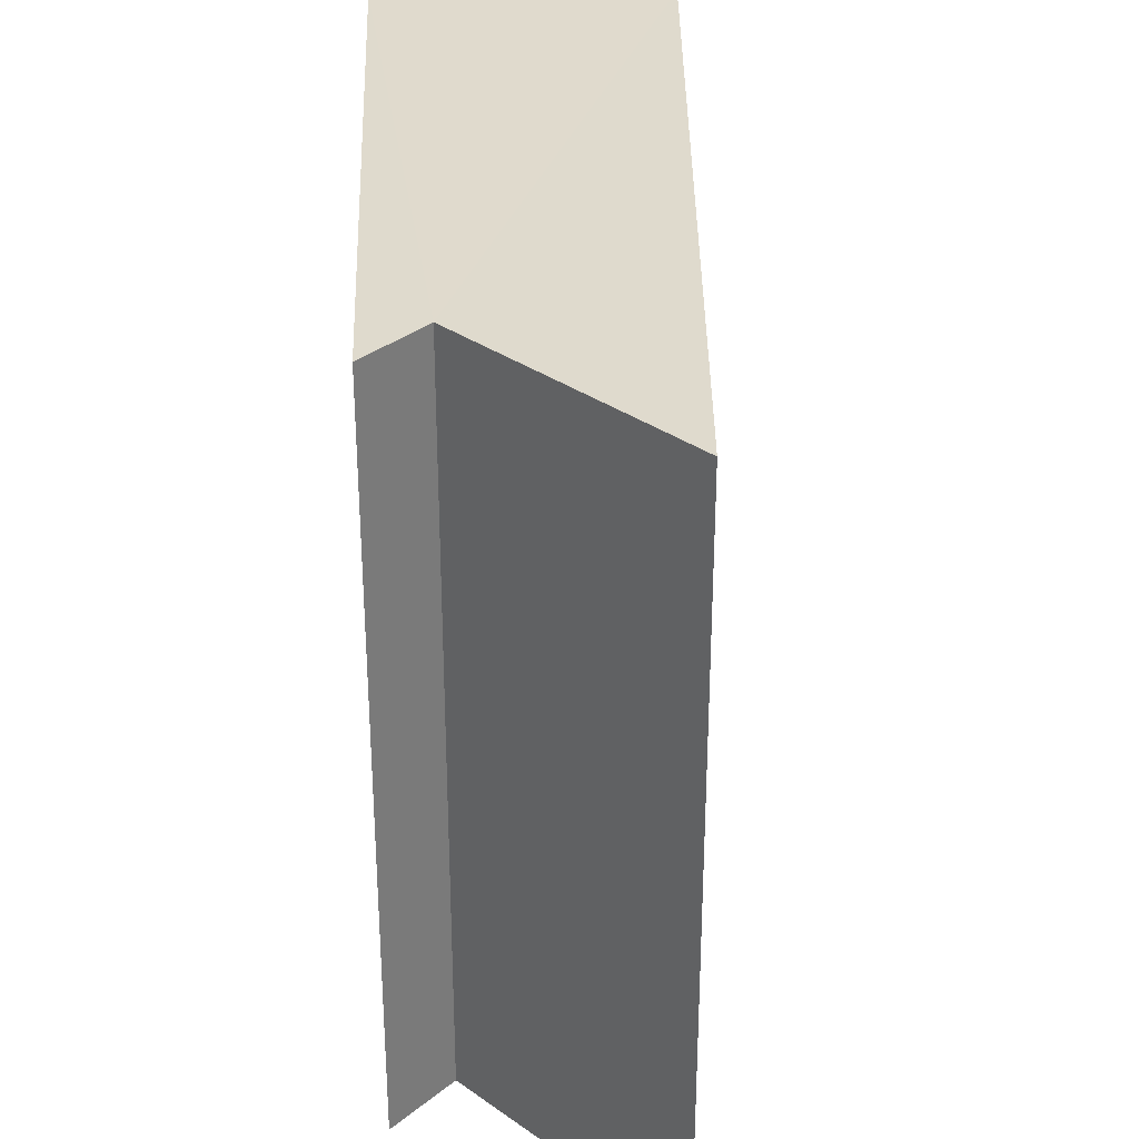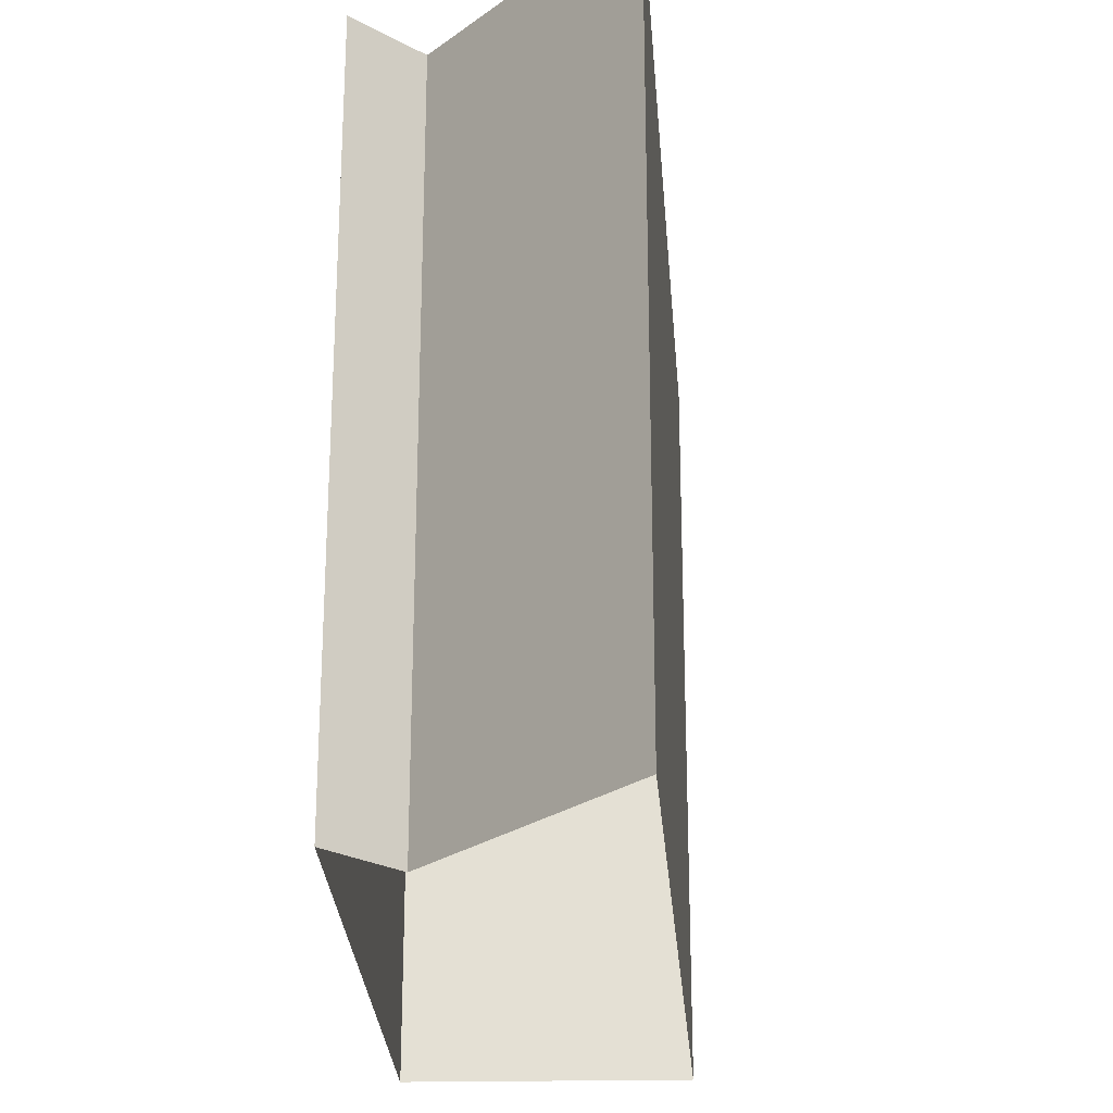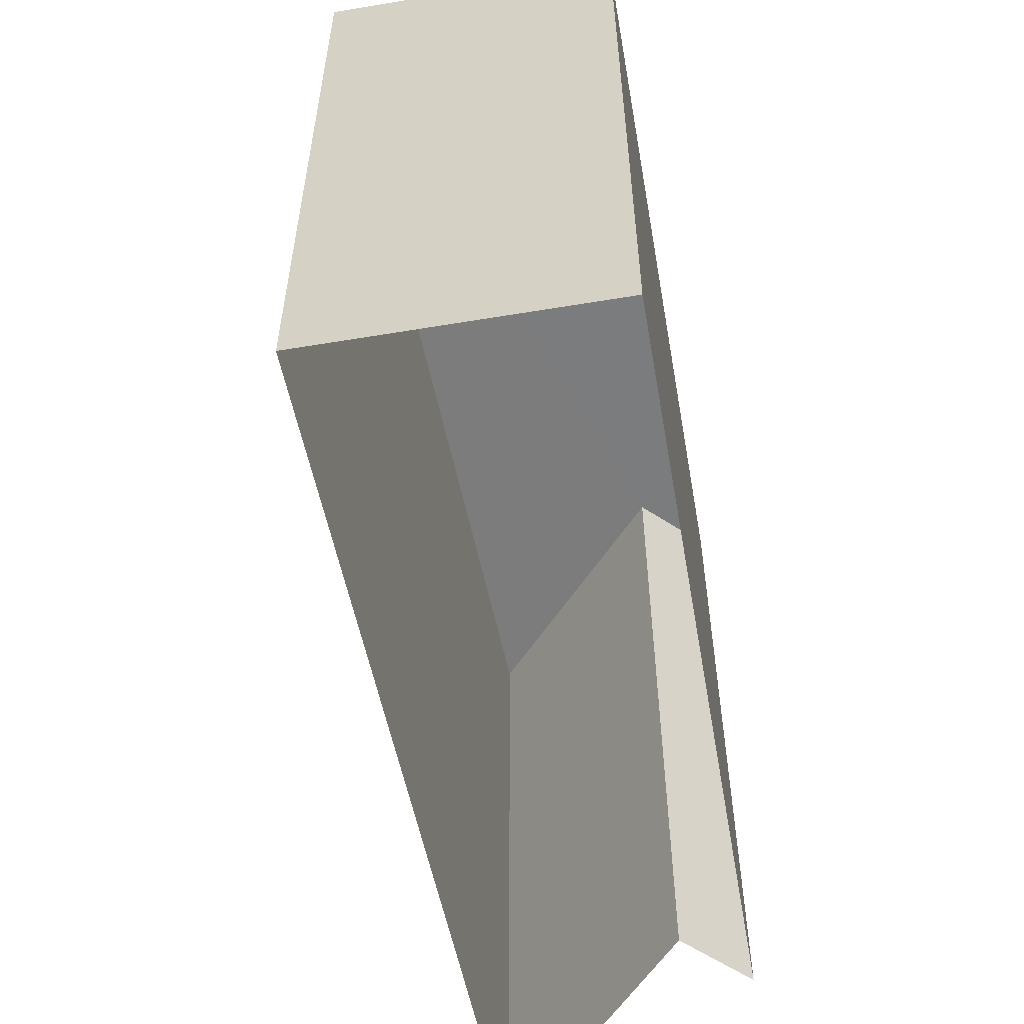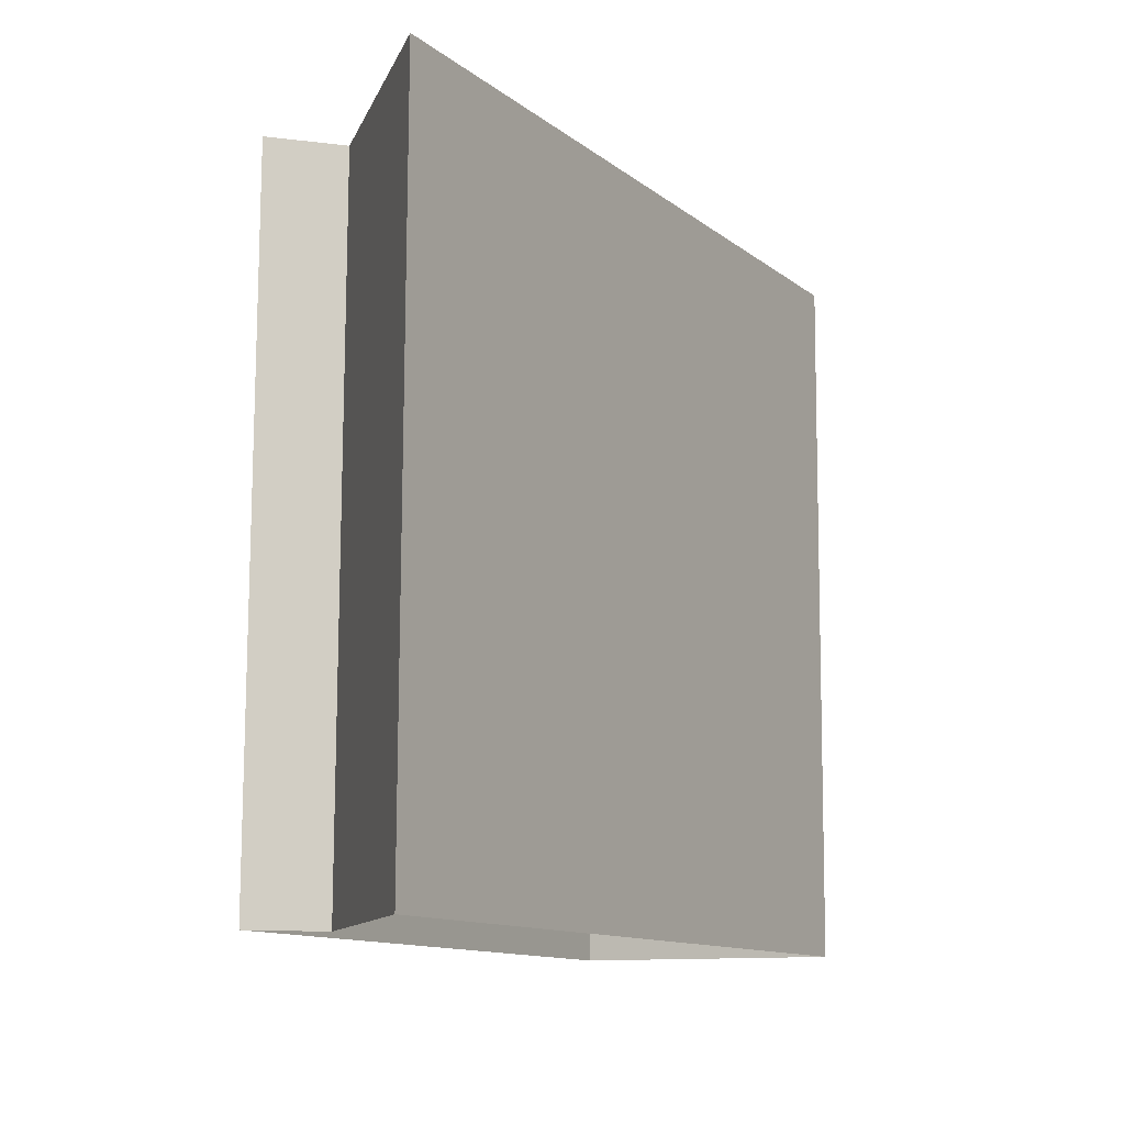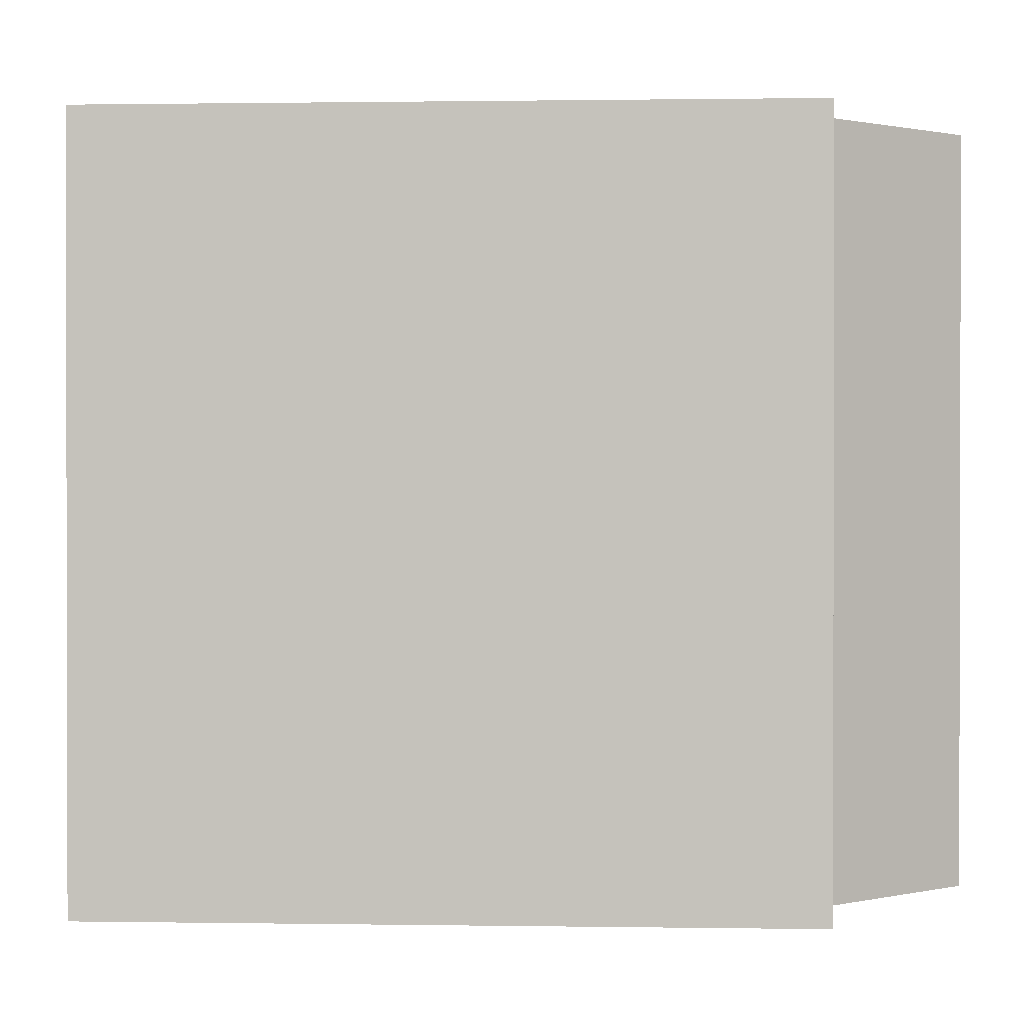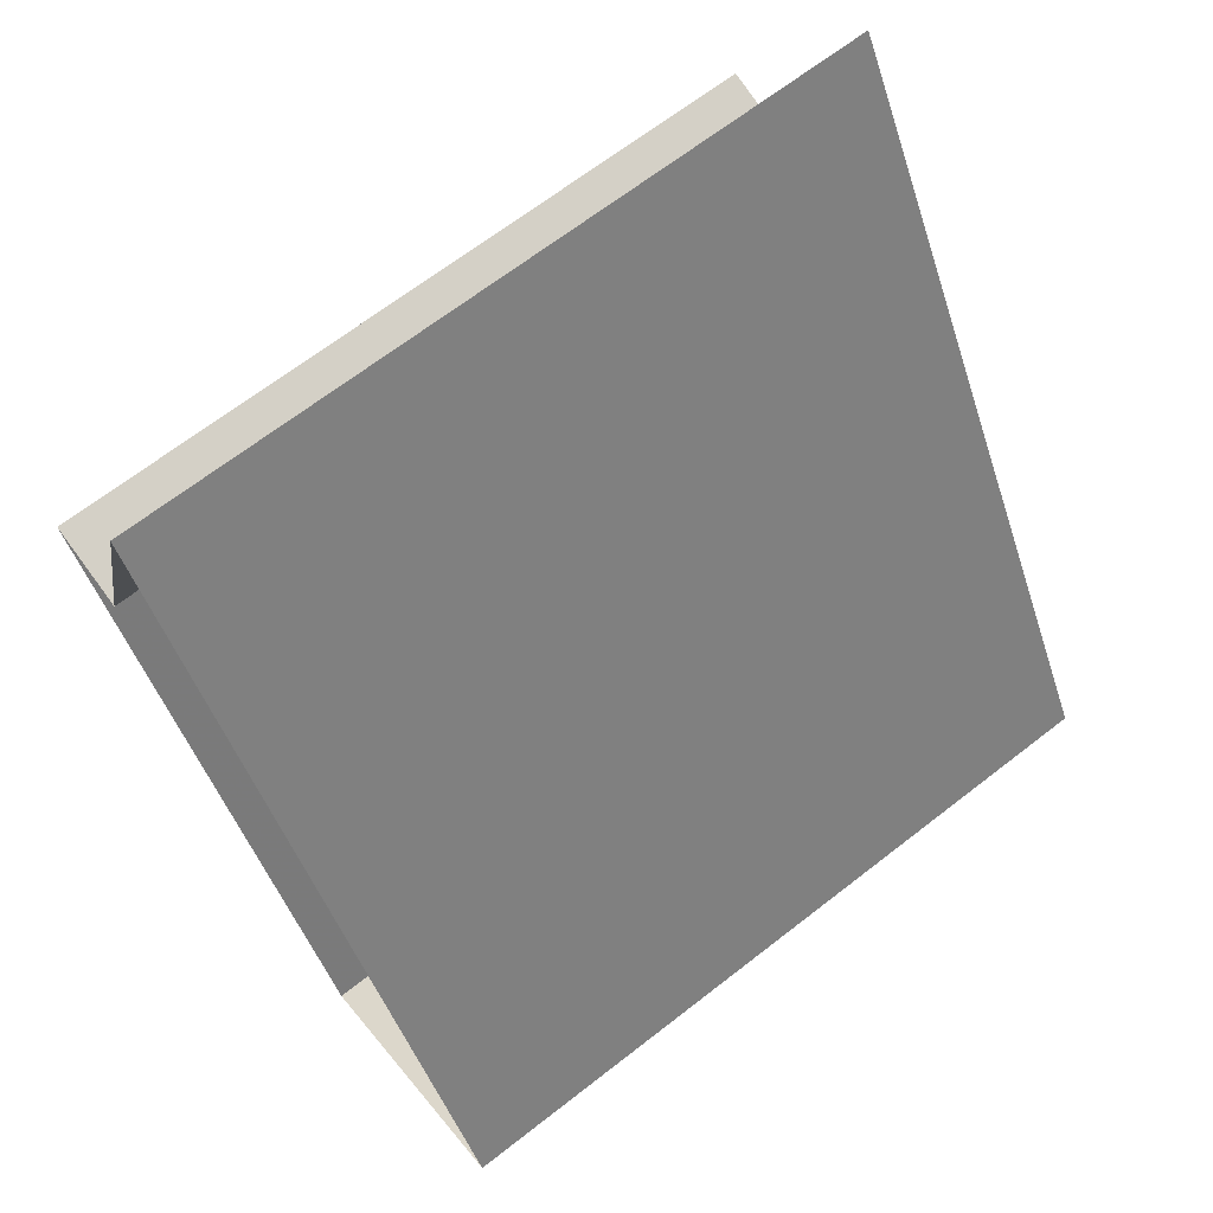
<metadata>
{"format":"obj","ext":"obj","renderer":"f3d","projection":"perspective","resolution":1024,"background":"white","views":[{"elev":33.0,"azim":150.2,"up":"+Z"},{"elev":-25.0,"azim":154.7,"up":"+Z"},{"elev":-58.8,"azim":-17.4,"up":"+Z"},{"elev":78.5,"azim":-179.7,"up":"+Y"},{"elev":0.7,"azim":65.8,"up":"+Z"},{"elev":67.2,"azim":-128.0,"up":"+Y"}]}
</metadata>
<code>
v -3.74e+05 -1.05e+05 22.72
v -3.74e+05 -1.05e+05 22.72
v -3.74e+05 -1.05e+05 22.72
v -3.74e+05 -1.05e+05 22.72
v -3.74e+05 -1.05e+05 22.72
v -3.74e+05 -1.05e+05 29.56
v -3.74e+05 -1.05e+05 29.56
v -3.74e+05 -1.05e+05 29.56
v -3.74e+05 -1.05e+05 29.56
v -3.74e+05 -1.05e+05 29.56
f 1 2 3
f 2 4 3
f 2 5 4
f 6 7 8
f 8 7 9
f 7 10 9
f 8 4 5
f 6 8 5
f 10 2 1
f 10 7 2
f 10 1 3
f 9 10 3
f 6 5 2
f 7 6 2
f 9 3 4
f 8 9 4

</code>
